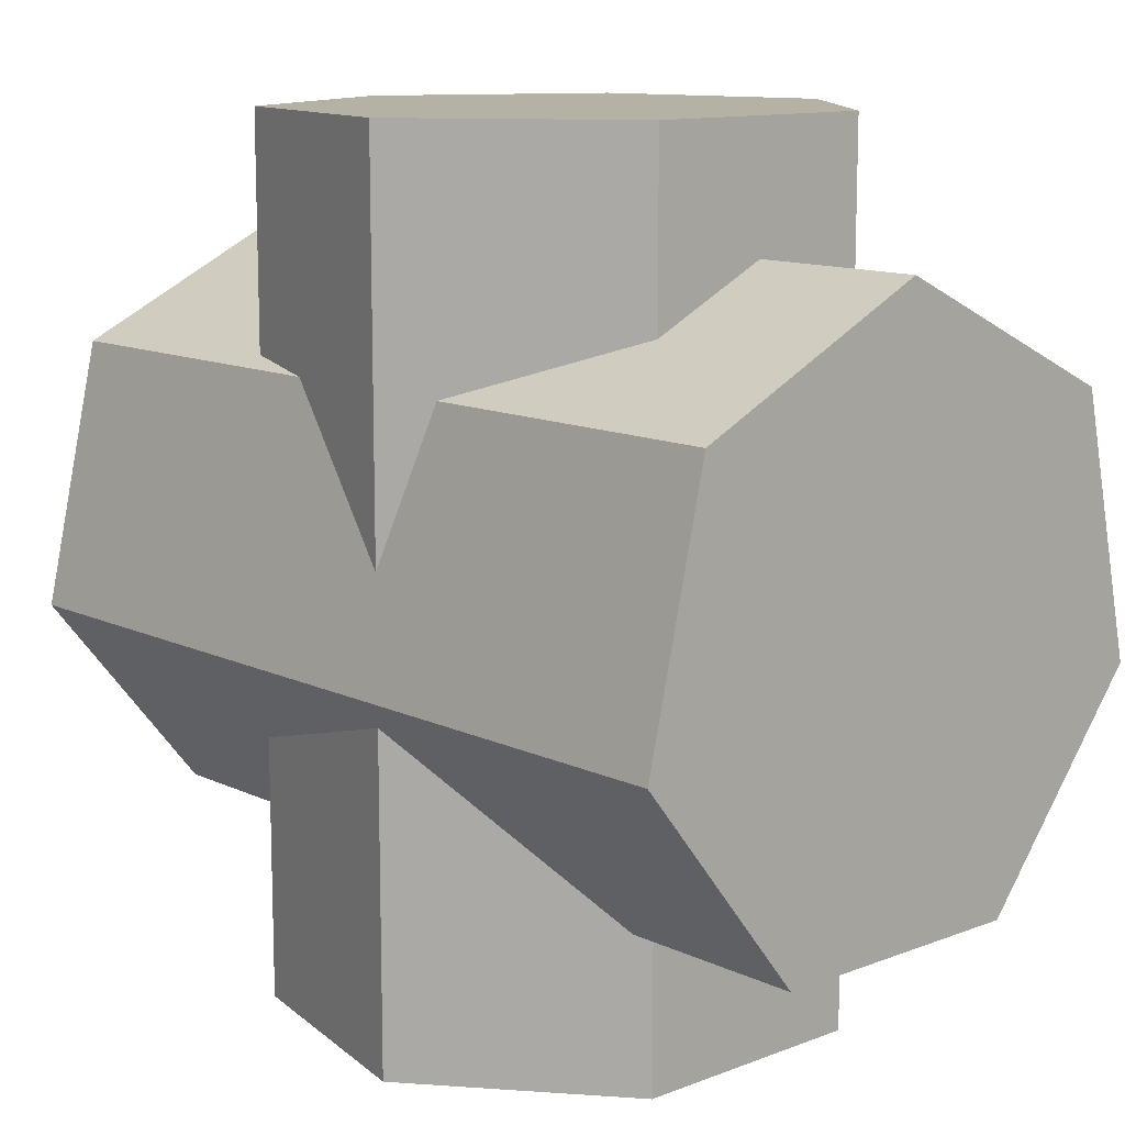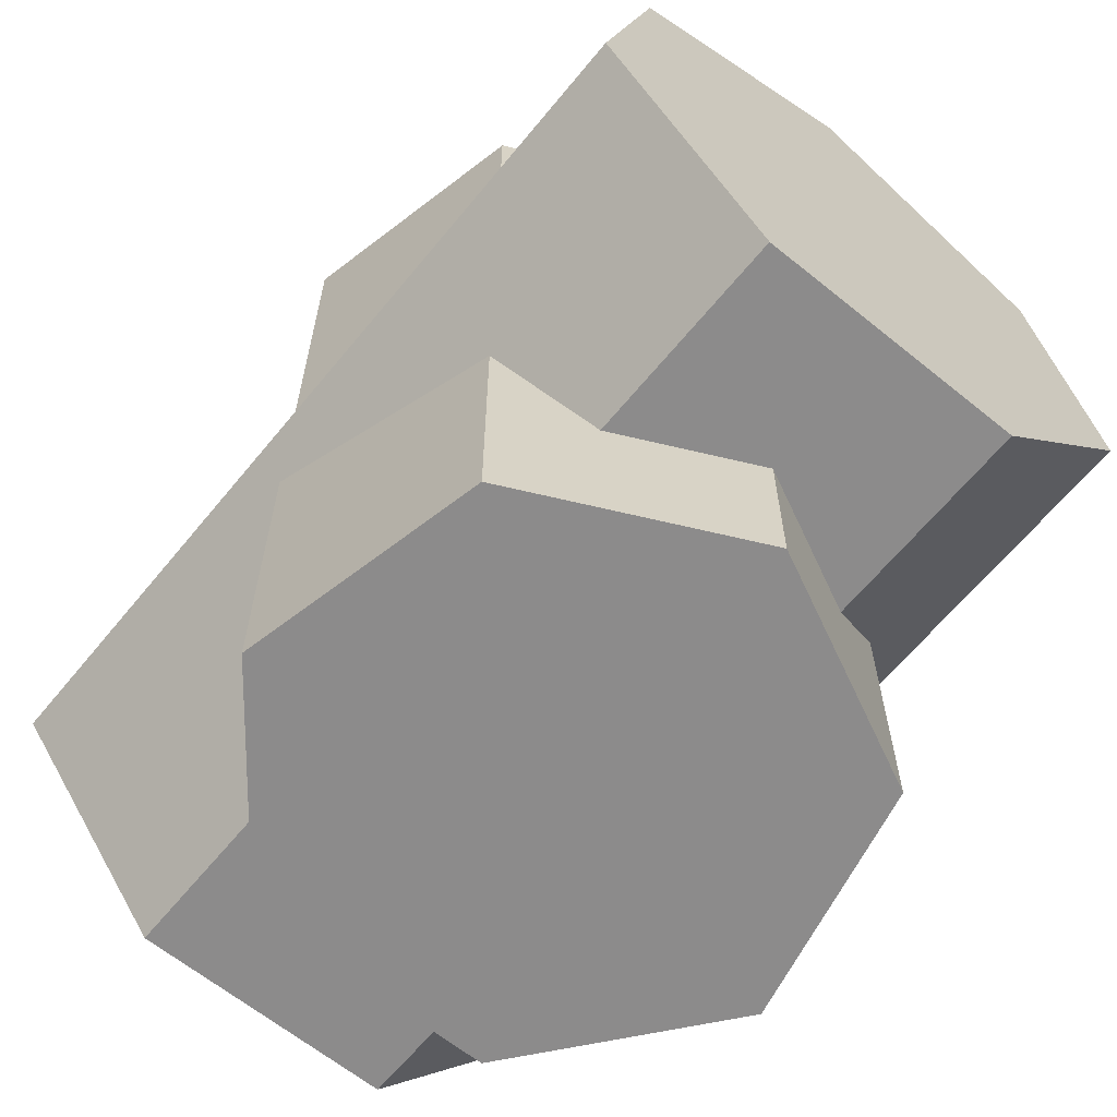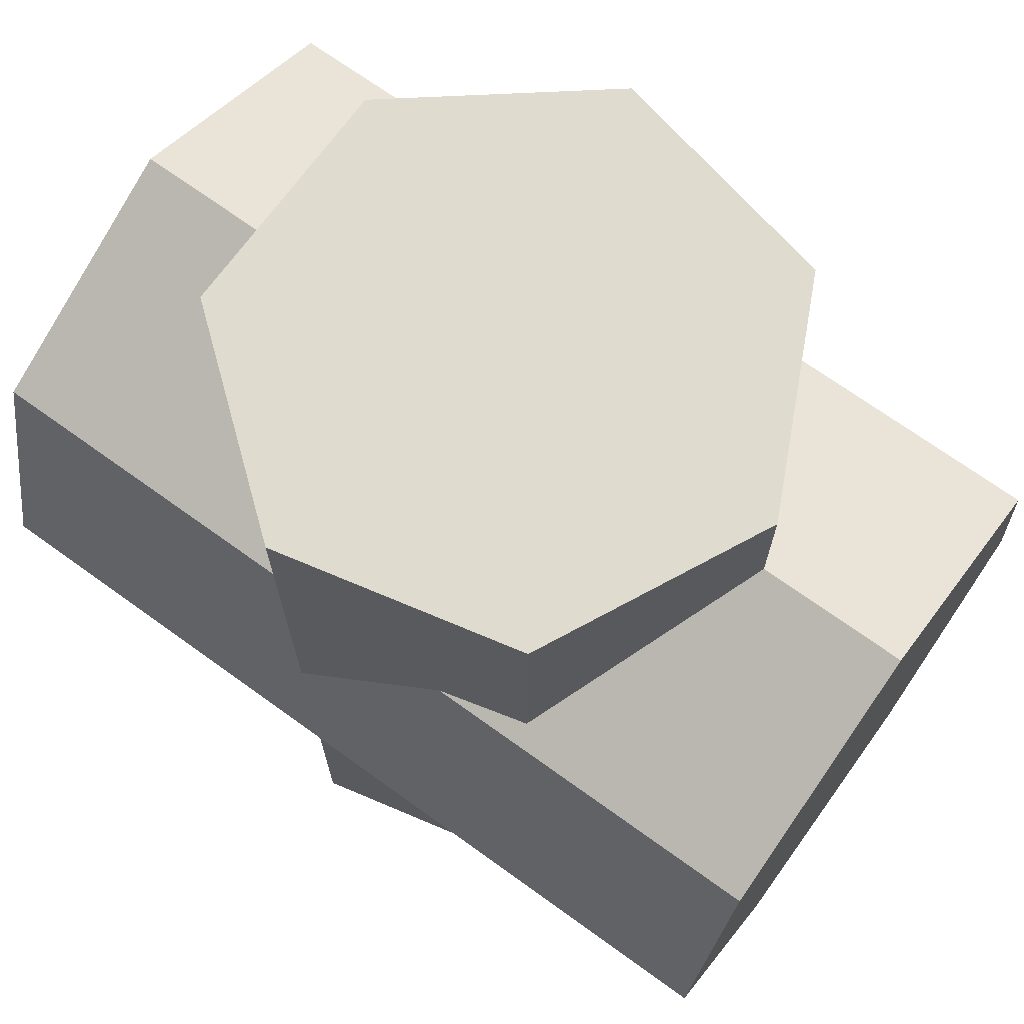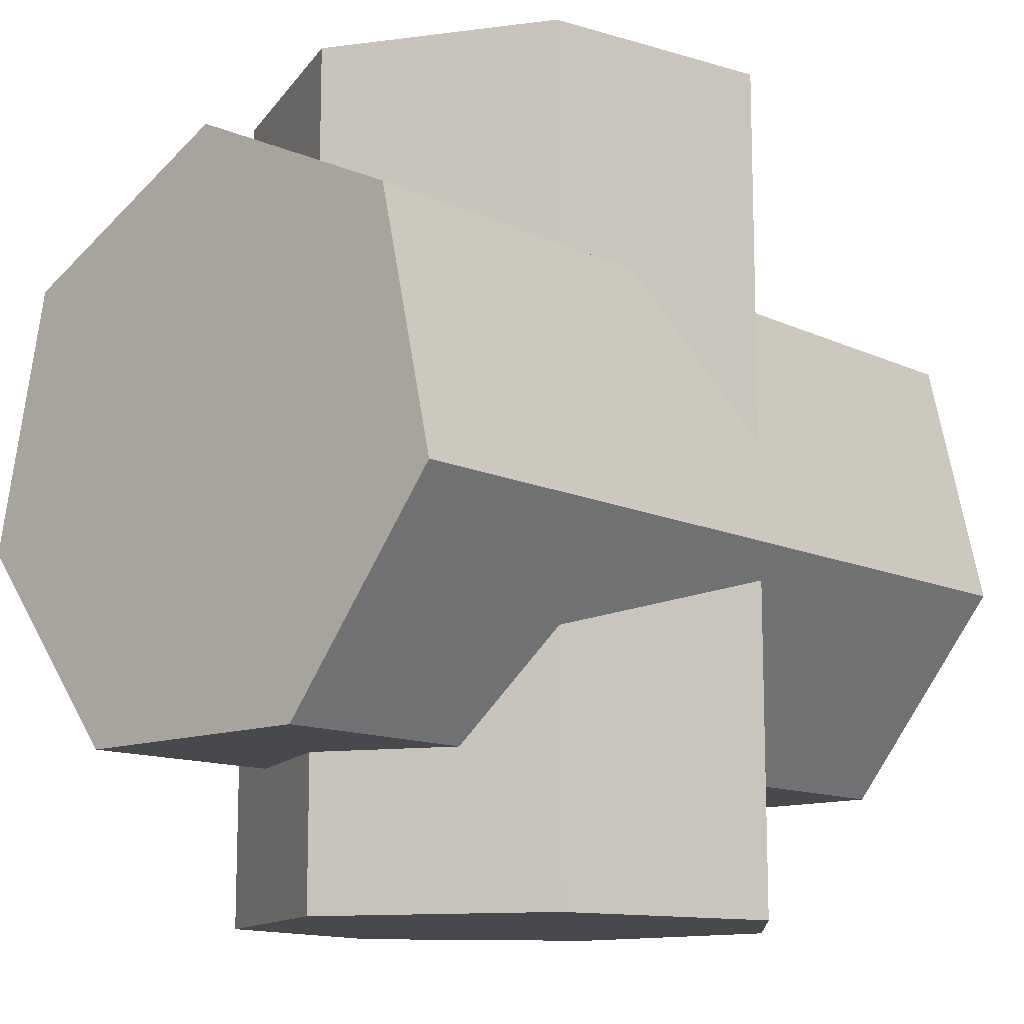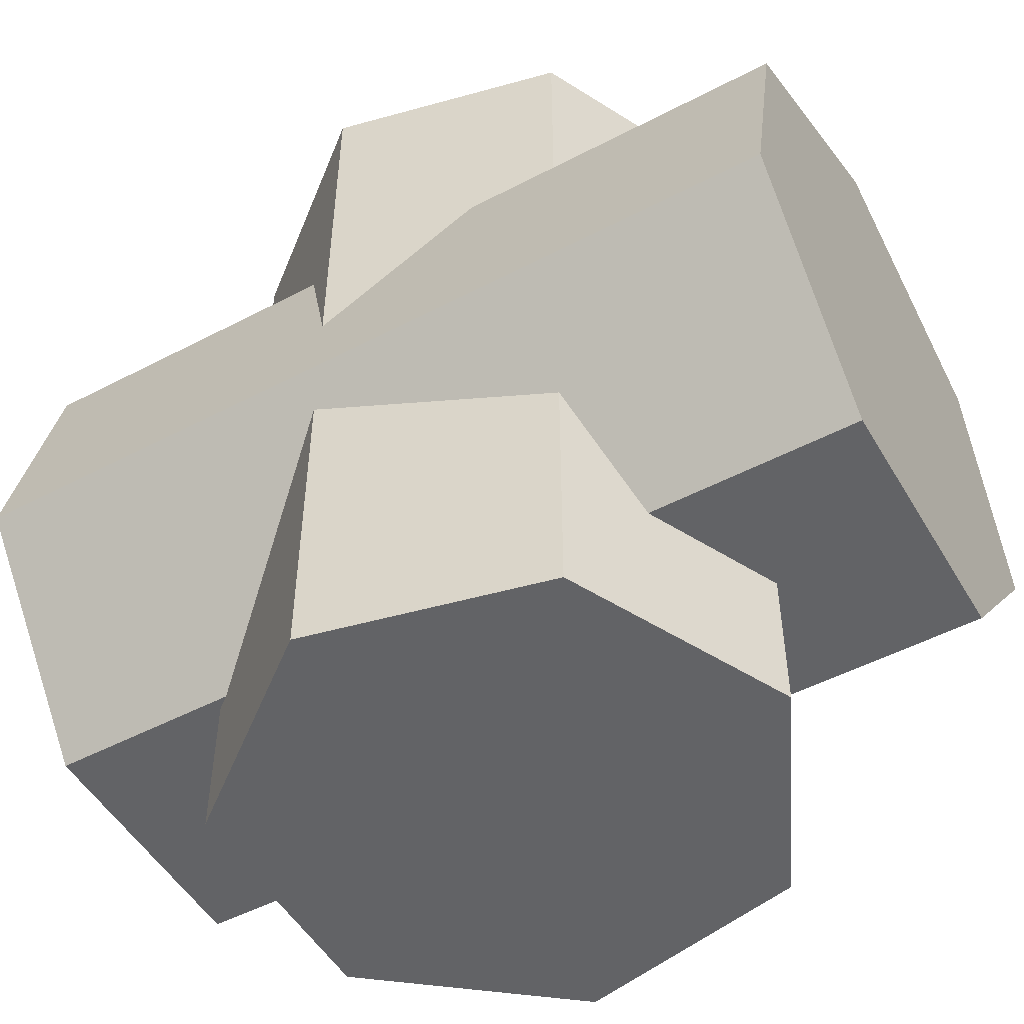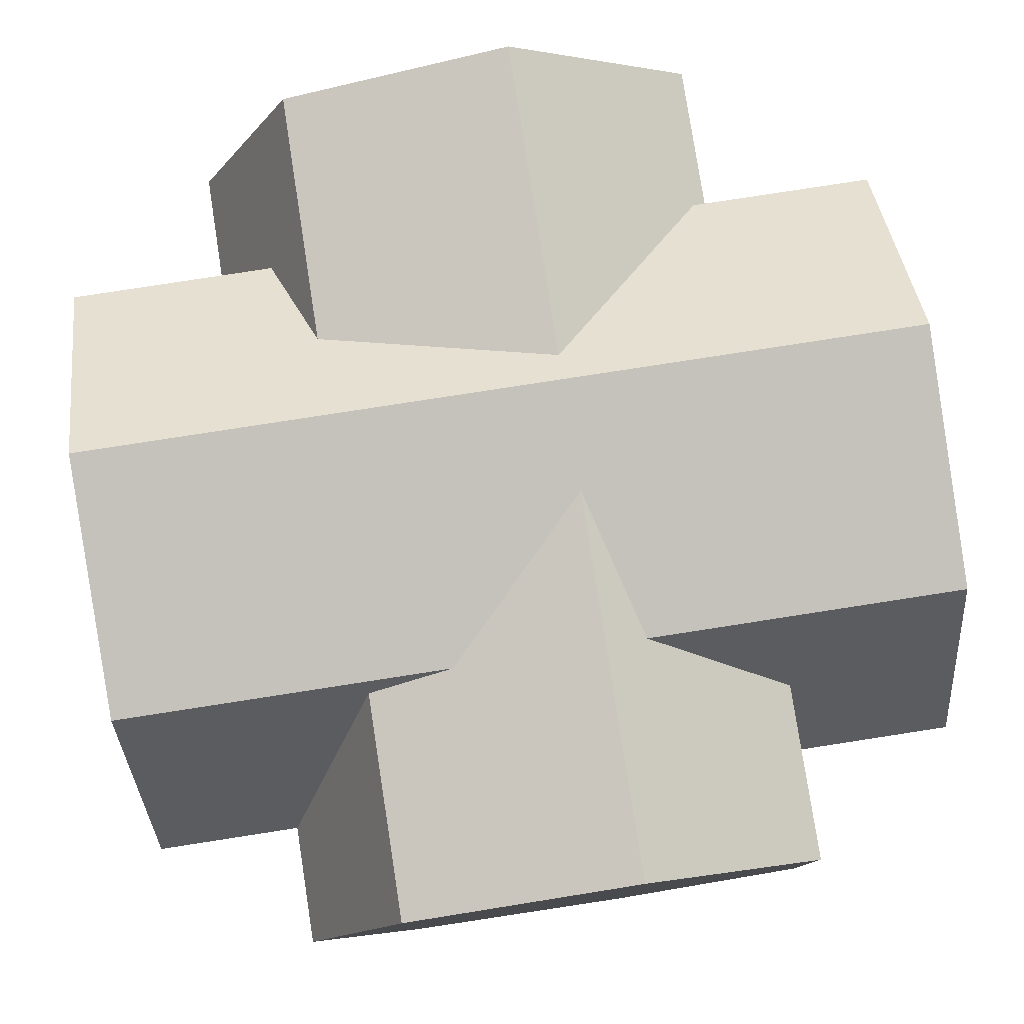
<metadata>
{"format":"obj","ext":"obj","renderer":"f3d","projection":"perspective","resolution":1024,"background":"white","views":[{"elev":12.0,"azim":-132.1,"up":"+Y"},{"elev":-64.0,"azim":50.7,"up":"+Y"},{"elev":70.3,"azim":35.8,"up":"+Y"},{"elev":-12.4,"azim":132.5,"up":"+Y"},{"elev":-50.9,"azim":29.7,"up":"+Y"},{"elev":79.3,"azim":171.2,"up":"+Z"}]}
</metadata>
<code>
v -0.00825 0.01627 -0.01559
v -0.00825 -0.01638 -0.01559
v -0.004217 -0.01638 -0.007214
v -0.004217 0.01627 -0.007214
v -0.01731 0.01627 -0.01766
v -0.01731 -0.01638 -0.01766
v -0.02458 0.01627 -0.01186
v -0.02458 -0.01638 -0.01186
v -0.02458 0.01627 -0.002567
v -0.02458 -0.01638 -0.002567
v -0.01731 0.01627 0.003227
v -0.01731 -0.01638 0.003227
v -0.00825 0.01627 0.00116
v -0.00825 -0.01638 0.00116
v -0.03125 0.007222 -0.01634
v 0.001398 0.007222 -0.01634
v 0.001398 0.01162 -0.007214
v -0.03125 0.01162 -0.007214
v -0.03125 -0.002656 -0.0186
v 0.001398 -0.002656 -0.0186
v -0.03125 -0.01058 -0.01228
v 0.001398 -0.01058 -0.01228
v -0.03125 -0.01058 -0.002148
v 0.001398 -0.01058 -0.002148
v -0.03125 -0.002656 0.004169
v 0.001398 -0.002656 0.004169
v -0.03125 0.007222 0.001915
v 0.001398 0.007222 0.001915
f 3 2 1
f 1 4 3
f 2 6 5
f 5 1 2
f 6 8 7
f 7 5 6
f 8 10 9
f 9 7 8
f 10 12 11
f 11 9 10
f 12 14 13
f 13 11 12
f 14 3 4
f 4 13 14
f 5 7 4
f 4 1 5
f 4 7 9
f 9 11 4
f 11 13 4
f 10 8 14
f 14 12 10
f 14 8 6
f 6 2 14
f 2 3 14
f 17 16 15
f 15 18 17
f 16 20 19
f 19 15 16
f 20 22 21
f 21 19 20
f 22 24 23
f 23 21 22
f 24 26 25
f 25 23 24
f 26 28 27
f 27 25 26
f 28 17 18
f 18 27 28
f 19 21 18
f 18 15 19
f 18 21 23
f 23 25 18
f 25 27 18
f 24 22 28
f 28 26 24
f 28 22 20
f 20 16 28
f 16 17 28

</code>
